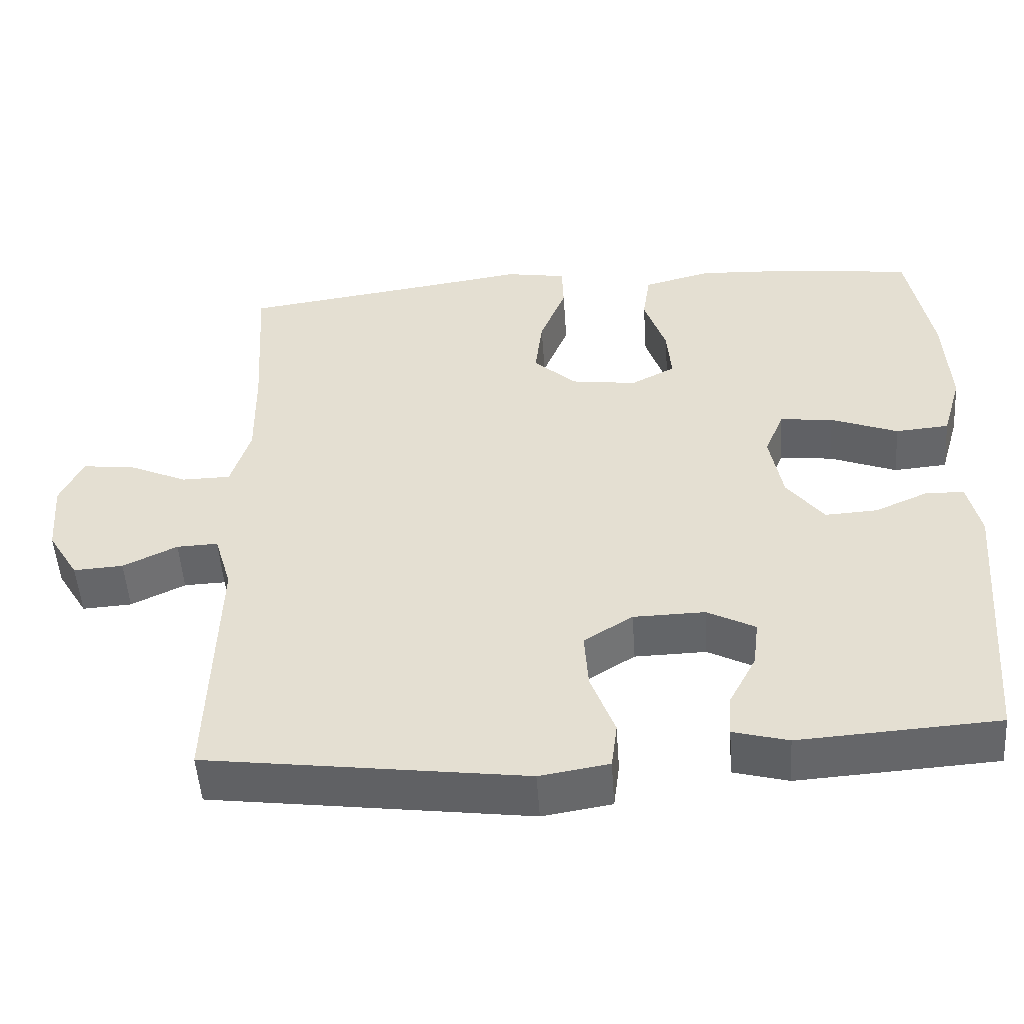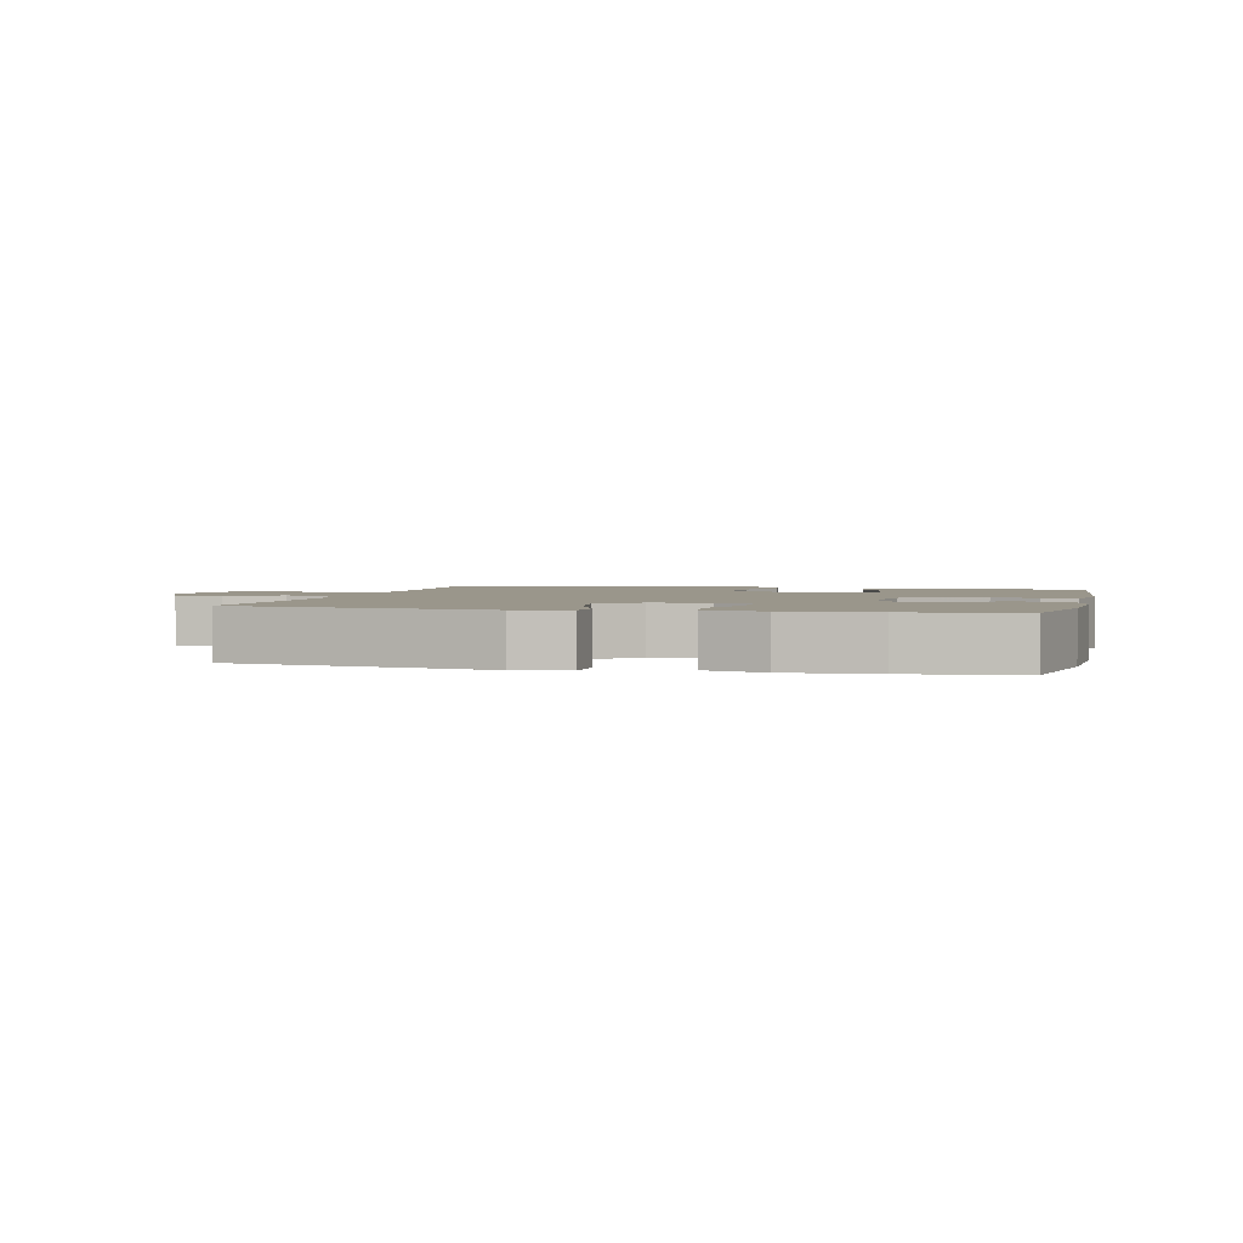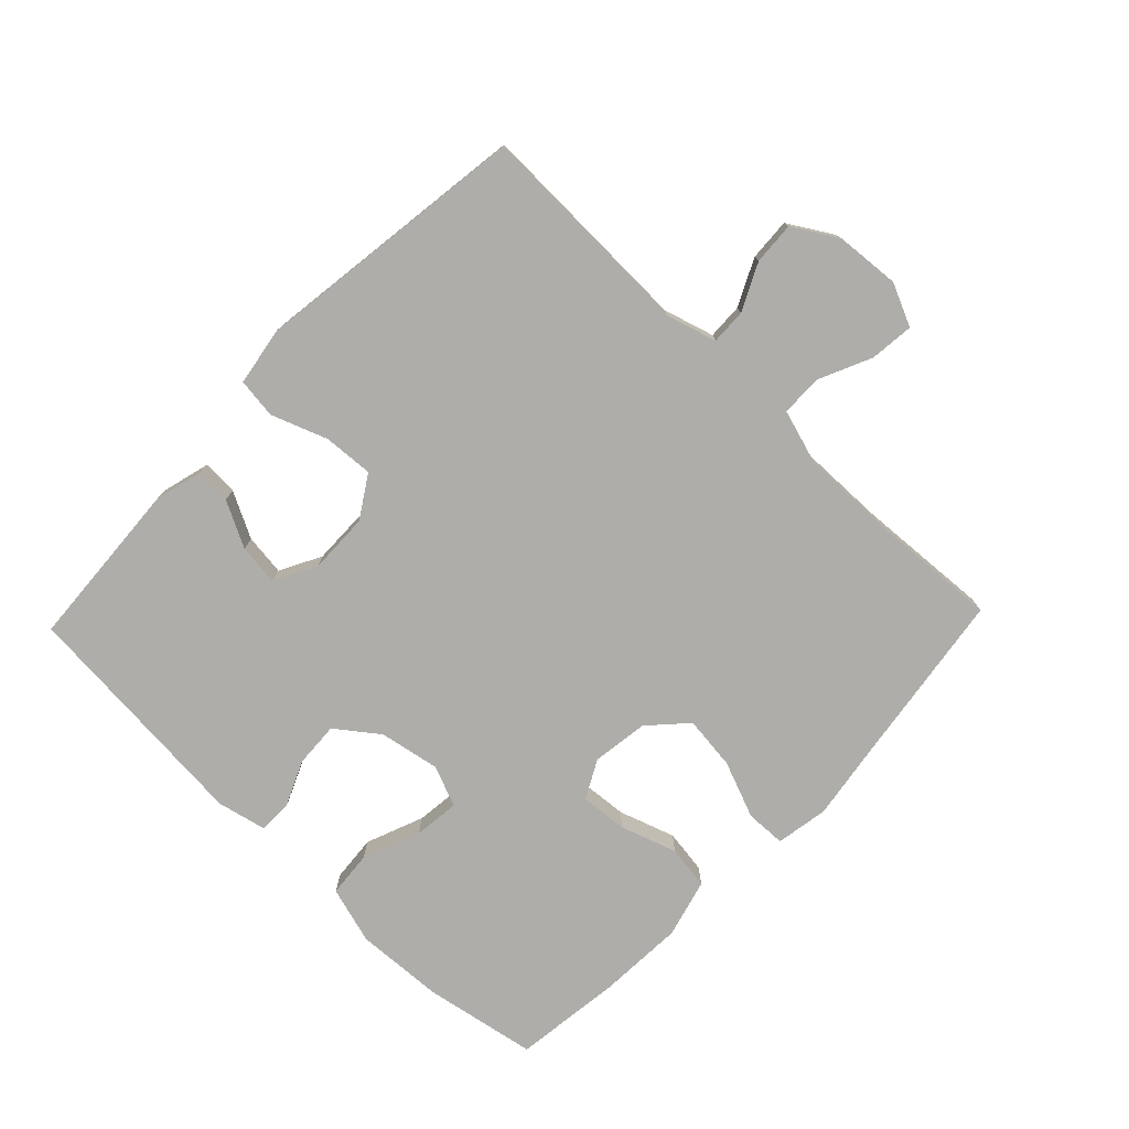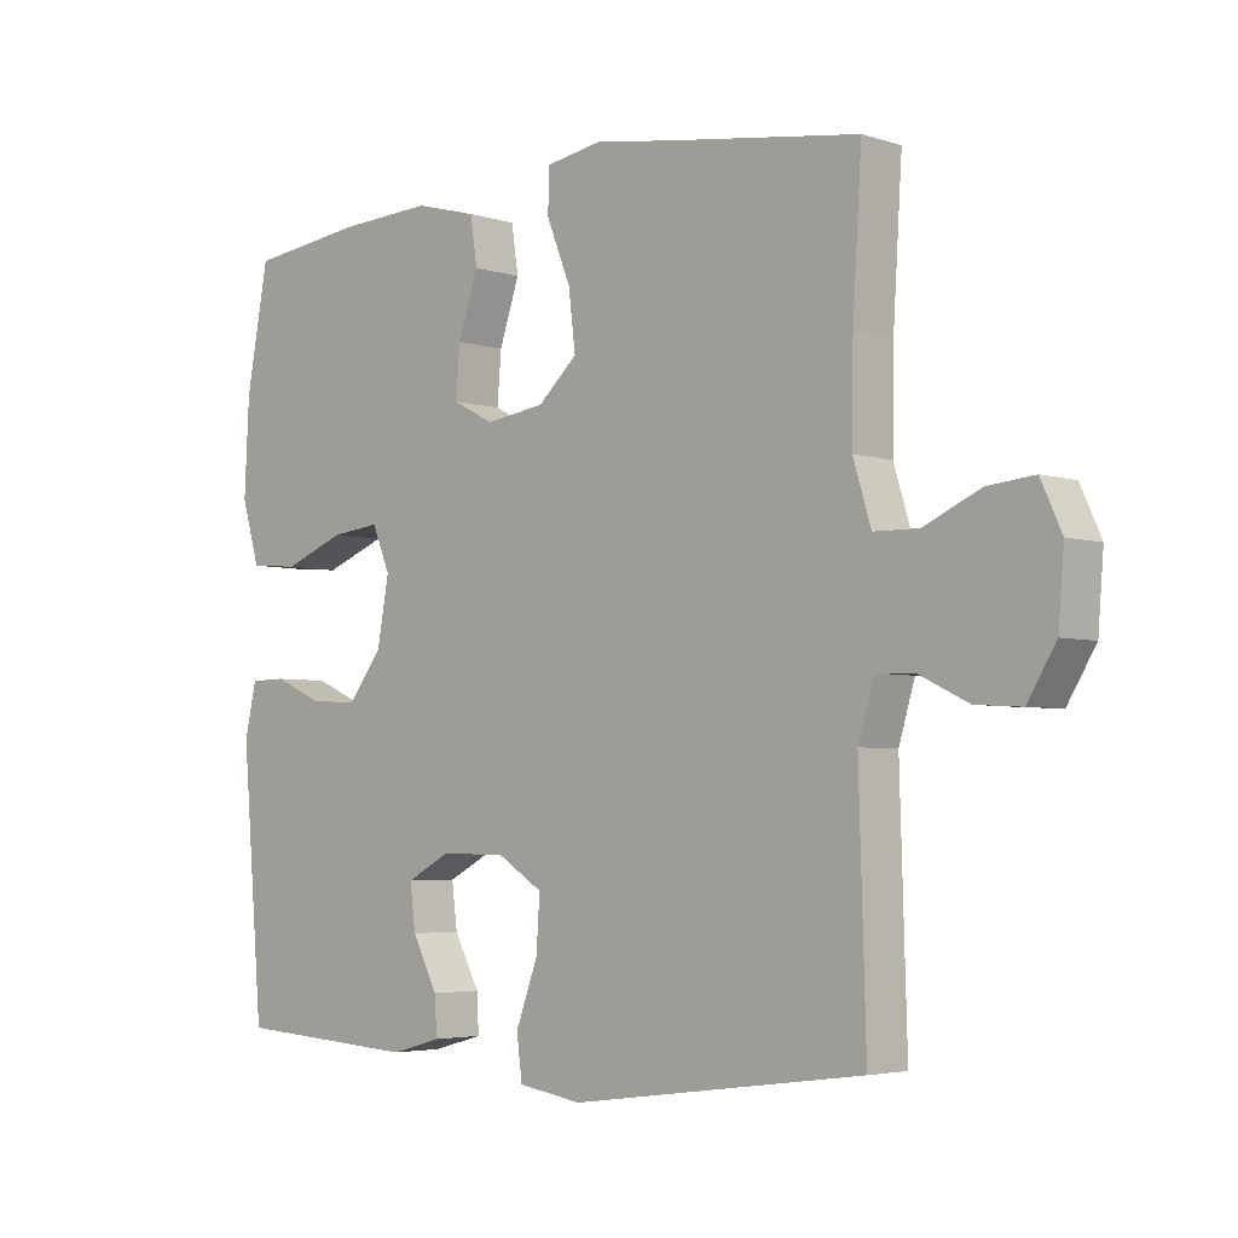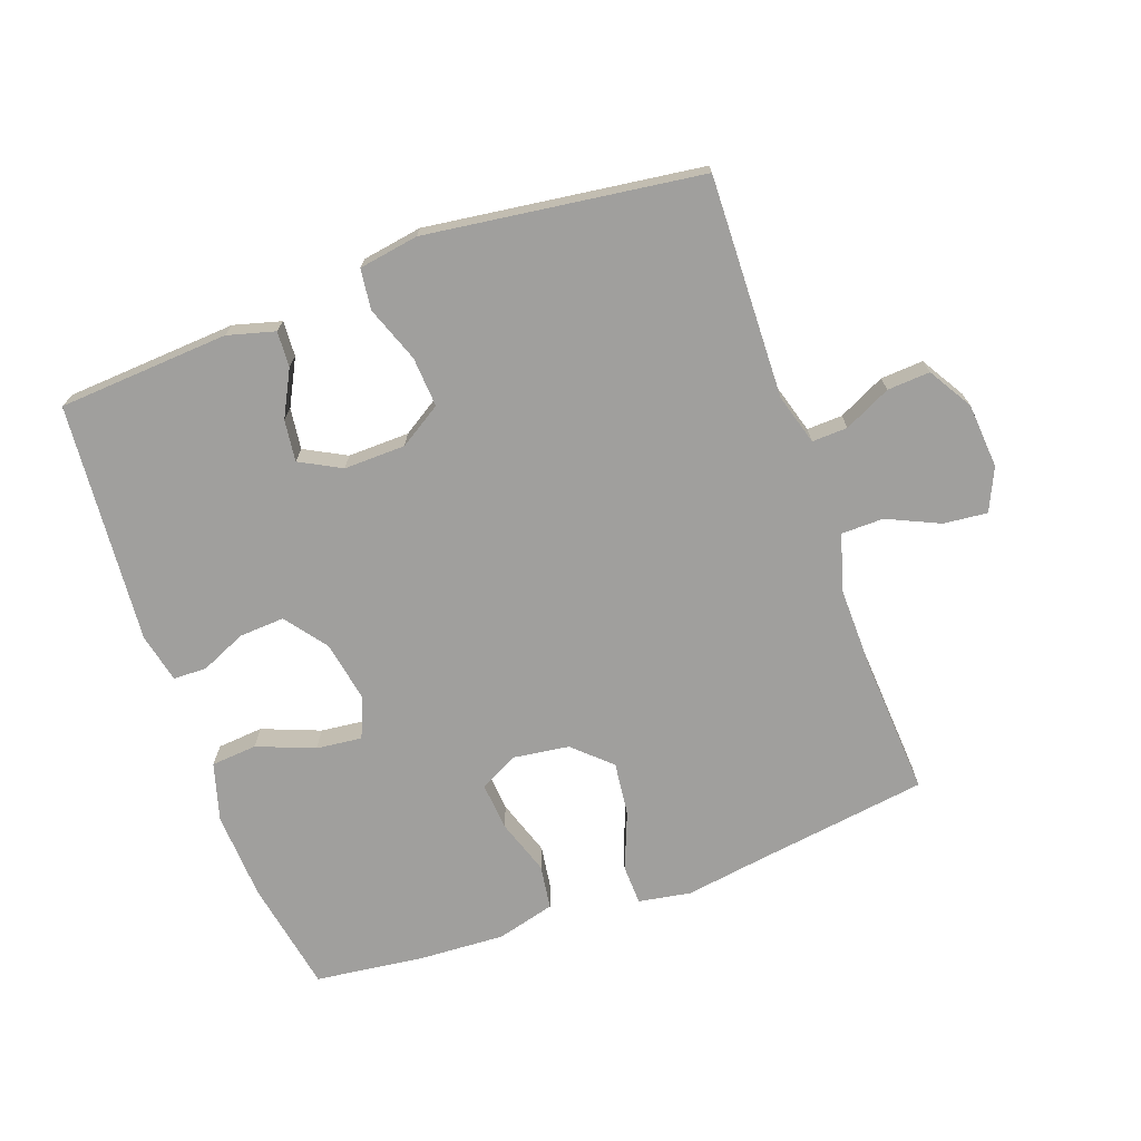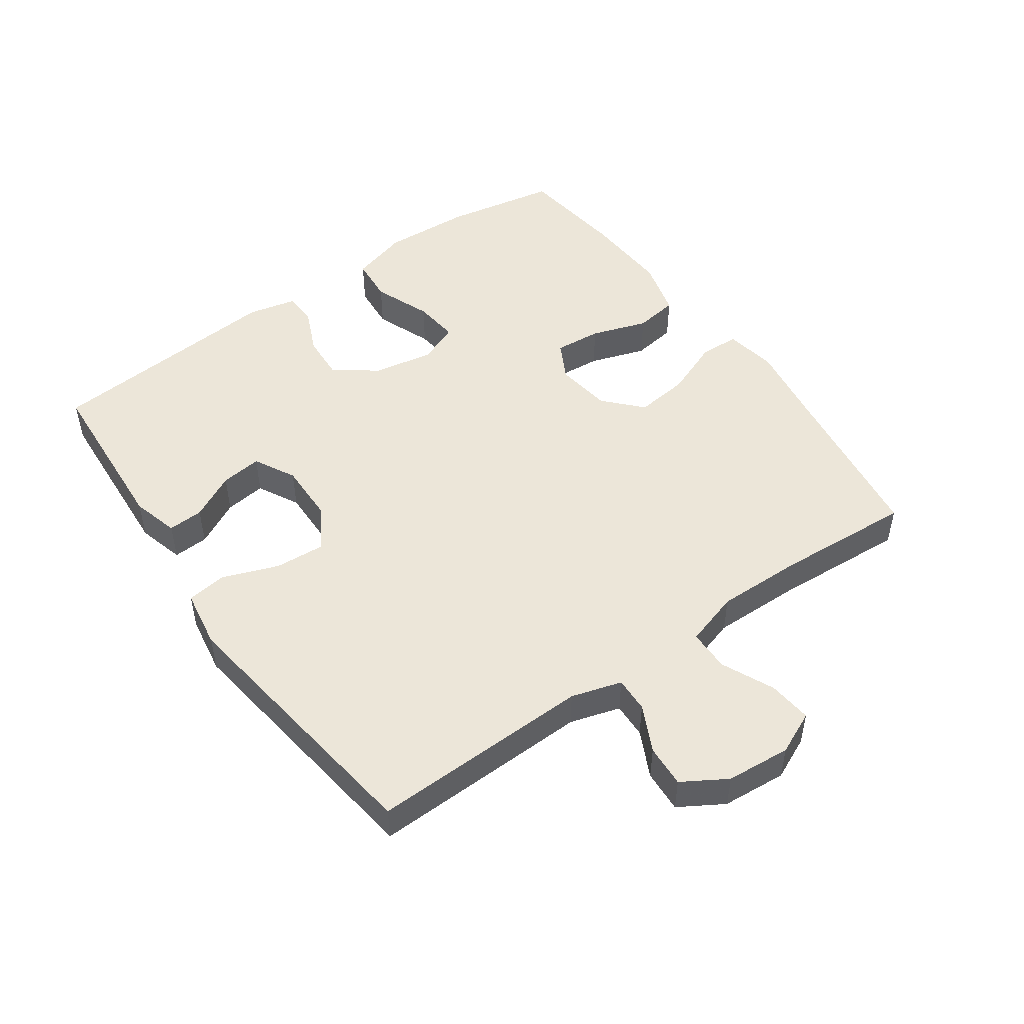
<metadata>
{"format":"obj","ext":"obj","renderer":"f3d","projection":"perspective","resolution":1024,"background":"white","views":[{"elev":-51.2,"azim":3.9,"up":"+Z"},{"elev":2.3,"azim":13.9,"up":"+Y"},{"elev":-77.1,"azim":-133.8,"up":"+Y"},{"elev":-4.1,"azim":-136.4,"up":"+Z"},{"elev":-71.4,"azim":-160.2,"up":"+Y"},{"elev":49.5,"azim":-125.2,"up":"+Y"}]}
</metadata>
<code>
v 0.5 0.07 -0.5
v 0.236 0.07 -0.517
v 0.163 0.07 -0.497
v 0.166 0.07 -0.442
v 0.203 0.07 -0.371
v 0.211 0.07 -0.307
v 0.147 0.07 -0.273
v 0.052 0.07 -0.275
v -0.013 0.07 -0.316
v -0.008 0.07 -0.393
v 0.024 0.07 -0.48
v 0.016 0.07 -0.542
v -0.076 0.07 -0.557
v -0.5 0.07 -0.5
v -0.49 0.07 -0.157
v -0.513 0.07 -0.079
v -0.568 0.07 -0.081
v -0.64 0.07 -0.116
v -0.706 0.07 -0.12
v -0.747 0.07 -0.052
v -0.755 0.07 0.048
v -0.725 0.07 0.114
v -0.657 0.07 0.107
v -0.576 0.07 0.07
v -0.511 0.07 0.071
v -0.485 0.07 0.156
v -0.487 0.07 0.29
v -0.5 0.07 0.5
v -0.233 0.07 0.538
v -0.108 0.07 0.557
v -0.027 0.07 0.543
v -0.025 0.07 0.481
v -0.06 0.07 0.393
v -0.07 0.07 0.31
v -0.013 0.07 0.257
v 0.074 0.07 0.245
v 0.133 0.07 0.276
v 0.127 0.07 0.349
v 0.098 0.07 0.436
v 0.108 0.07 0.504
v 0.198 0.07 0.528
v 0.332 0.07 0.521
v 0.5 0.07 0.5
v 0.532 0.07 0.325
v 0.539 0.07 0.188
v 0.513 0.07 0.099
v 0.442 0.07 0.093
v 0.353 0.07 0.128
v 0.282 0.07 0.136
v 0.256 0.07 0.073
v 0.273 0.07 -0.021
v 0.322 0.07 -0.086
v 0.392 0.07 -0.082
v 0.462 0.07 -0.051
v 0.514 0.07 -0.052
v 0.531 0.07 -0.128
v 0.5 0 -0.5
v 0.236 0 -0.517
v 0.163 0 -0.497
v 0.166 0 -0.442
v 0.203 0 -0.371
v 0.211 0 -0.307
v 0.147 0 -0.273
v 0.052 0 -0.275
v -0.013 0 -0.316
v -0.008 0 -0.393
v 0.024 0 -0.48
v 0.016 0 -0.542
v -0.076 0 -0.557
v -0.5 0 -0.5
v -0.49 0 -0.157
v -0.513 0 -0.079
v -0.568 0 -0.081
v -0.64 0 -0.116
v -0.706 0 -0.12
v -0.747 0 -0.052
v -0.755 0 0.048
v -0.725 0 0.114
v -0.657 0 0.107
v -0.576 0 0.07
v -0.511 0 0.071
v -0.485 0 0.156
v -0.487 0 0.29
v -0.5 0 0.5
v -0.233 0 0.538
v -0.108 0 0.557
v -0.027 0 0.543
v -0.025 0 0.481
v -0.06 0 0.393
v -0.07 0 0.31
v -0.013 0 0.257
v 0.074 0 0.245
v 0.133 0 0.276
v 0.127 0 0.349
v 0.098 0 0.436
v 0.108 0 0.504
v 0.198 0 0.528
v 0.332 0 0.521
v 0.5 0 0.5
v 0.532 0 0.325
v 0.539 0 0.188
v 0.513 0 0.099
v 0.442 0 0.093
v 0.353 0 0.128
v 0.282 0 0.136
v 0.256 0 0.073
v 0.273 0 -0.021
v 0.322 0 -0.086
v 0.392 0 -0.082
v 0.462 0 -0.051
v 0.514 0 -0.052
v 0.531 0 -0.128
f 3 4 5
f 2 3 5
f 1 2 5
f 56 1 5
f 55 56 5
f 54 55 5
f 53 54 5
f 52 53 5 6
f 51 52 6 7
f 50 51 7 8
f 49 50 8 9
f 46 47 48
f 45 46 48
f 44 45 48
f 43 44 48
f 42 43 48
f 41 42 48
f 40 41 48
f 39 40 48
f 38 39 48
f 37 38 48 49
f 36 37 49 9
f 31 32 33
f 30 31 33
f 29 30 33
f 29 33 34
f 28 29 34
f 27 28 34
f 26 27 34 35
f 22 23 24
f 21 22 24
f 20 21 24
f 19 20 24
f 18 19 24
f 17 18 24
f 16 17 24 25
f 35 36 9
f 26 35 9
f 25 26 9
f 16 25 9
f 15 16 9
f 13 14 15
f 12 13 15
f 11 12 15
f 10 11 15
f 9 10 15
f 61 60 59
f 61 59 58
f 61 58 57
f 61 57 112
f 61 112 111
f 61 111 110
f 61 110 109
f 62 61 109 108
f 63 62 108 107
f 64 63 107 106
f 65 64 106 105
f 104 103 102
f 104 102 101
f 104 101 100
f 104 100 99
f 104 99 98
f 104 98 97
f 104 97 96
f 104 96 95
f 104 95 94
f 105 104 94 93
f 65 105 93 92
f 89 88 87
f 89 87 86
f 89 86 85
f 90 89 85
f 90 85 84
f 90 84 83
f 91 90 83 82
f 80 79 78
f 80 78 77
f 80 77 76
f 80 76 75
f 80 75 74
f 80 74 73
f 81 80 73 72
f 65 92 91
f 65 91 82
f 65 82 81
f 65 81 72
f 65 72 71
f 71 70 69
f 71 69 68
f 71 68 67
f 71 67 66
f 71 66 65
f 1 57 58 2
f 2 58 59 3
f 3 59 60 4
f 4 60 61 5
f 5 61 62 6
f 6 62 63 7
f 7 63 64 8
f 8 64 65 9
f 9 65 66 10
f 10 66 67 11
f 11 67 68 12
f 12 68 69 13
f 13 69 70 14
f 14 70 71 15
f 15 71 72 16
f 16 72 73 17
f 17 73 74 18
f 18 74 75 19
f 19 75 76 20
f 20 76 77 21
f 21 77 78 22
f 22 78 79 23
f 23 79 80 24
f 24 80 81 25
f 25 81 82 26
f 26 82 83 27
f 27 83 84 28
f 28 84 85 29
f 29 85 86 30
f 30 86 87 31
f 31 87 88 32
f 32 88 89 33
f 33 89 90 34
f 34 90 91 35
f 35 91 92 36
f 36 92 93 37
f 37 93 94 38
f 38 94 95 39
f 39 95 96 40
f 40 96 97 41
f 41 97 98 42
f 42 98 99 43
f 43 99 100 44
f 44 100 101 45
f 45 101 102 46
f 46 102 103 47
f 47 103 104 48
f 48 104 105 49
f 49 105 106 50
f 50 106 107 51
f 51 107 108 52
f 52 108 109 53
f 53 109 110 54
f 54 110 111 55
f 55 111 112 56
f 56 112 57 1

</code>
